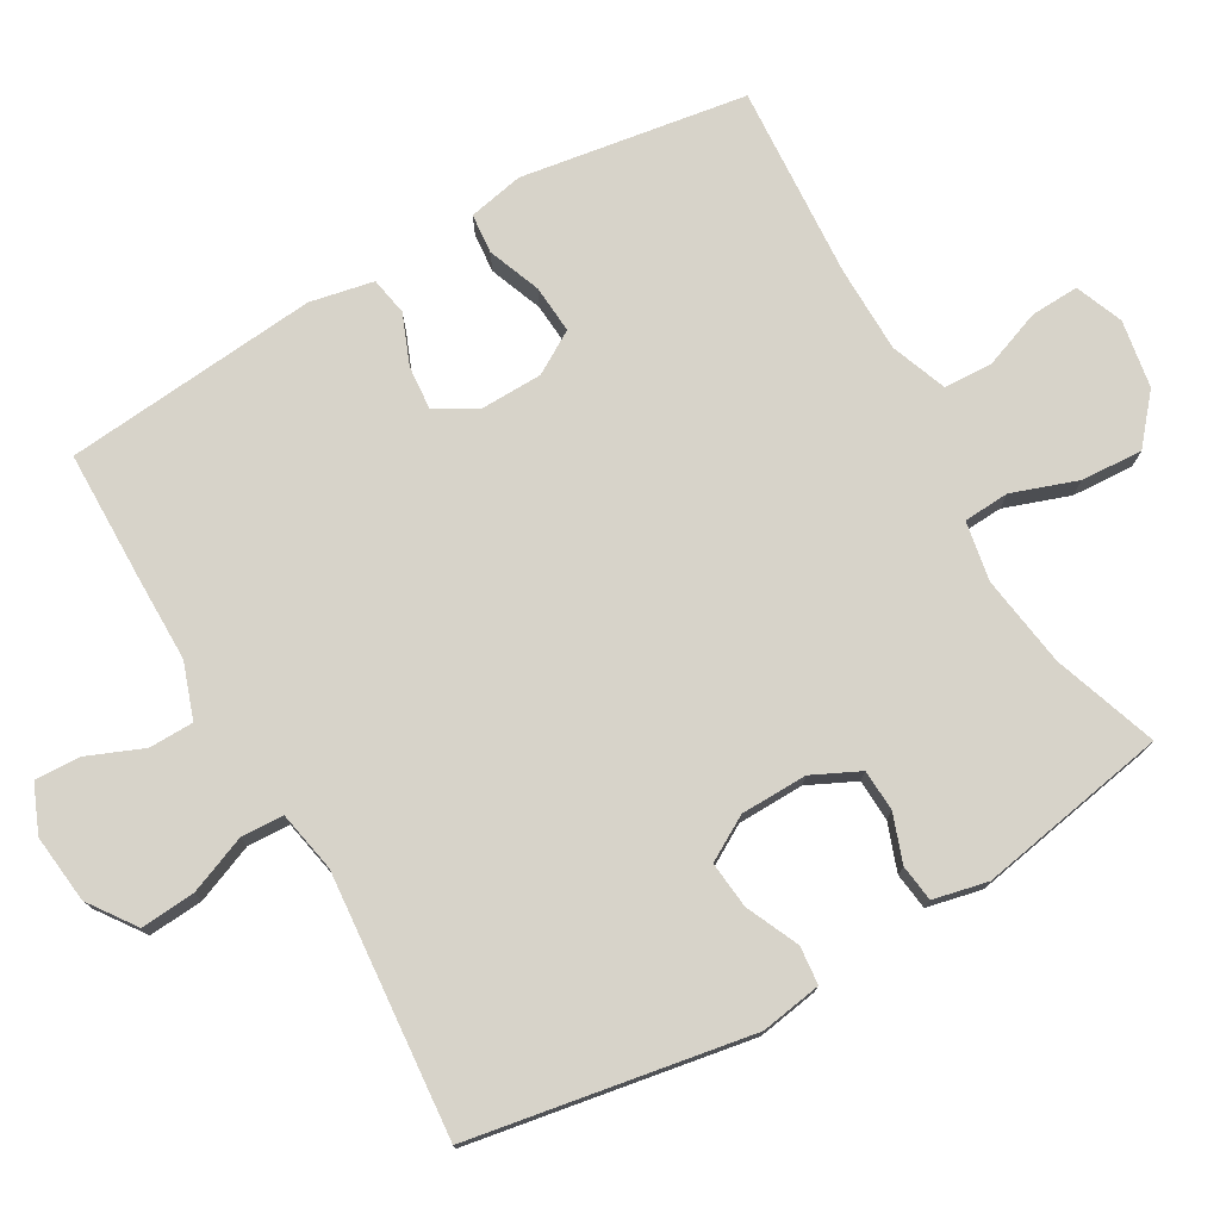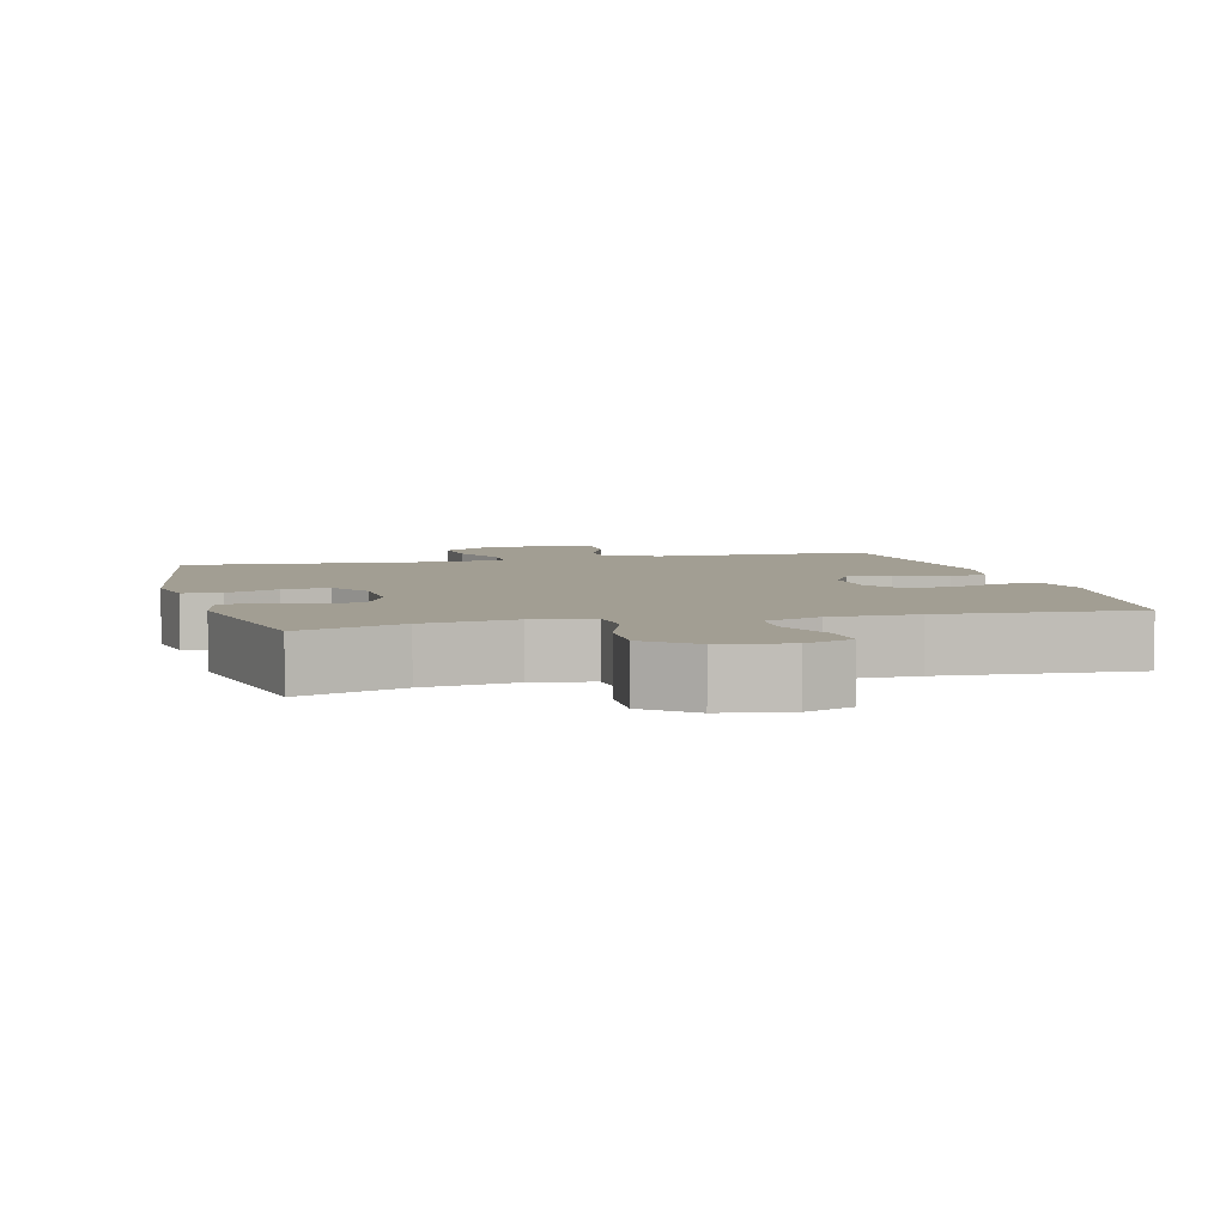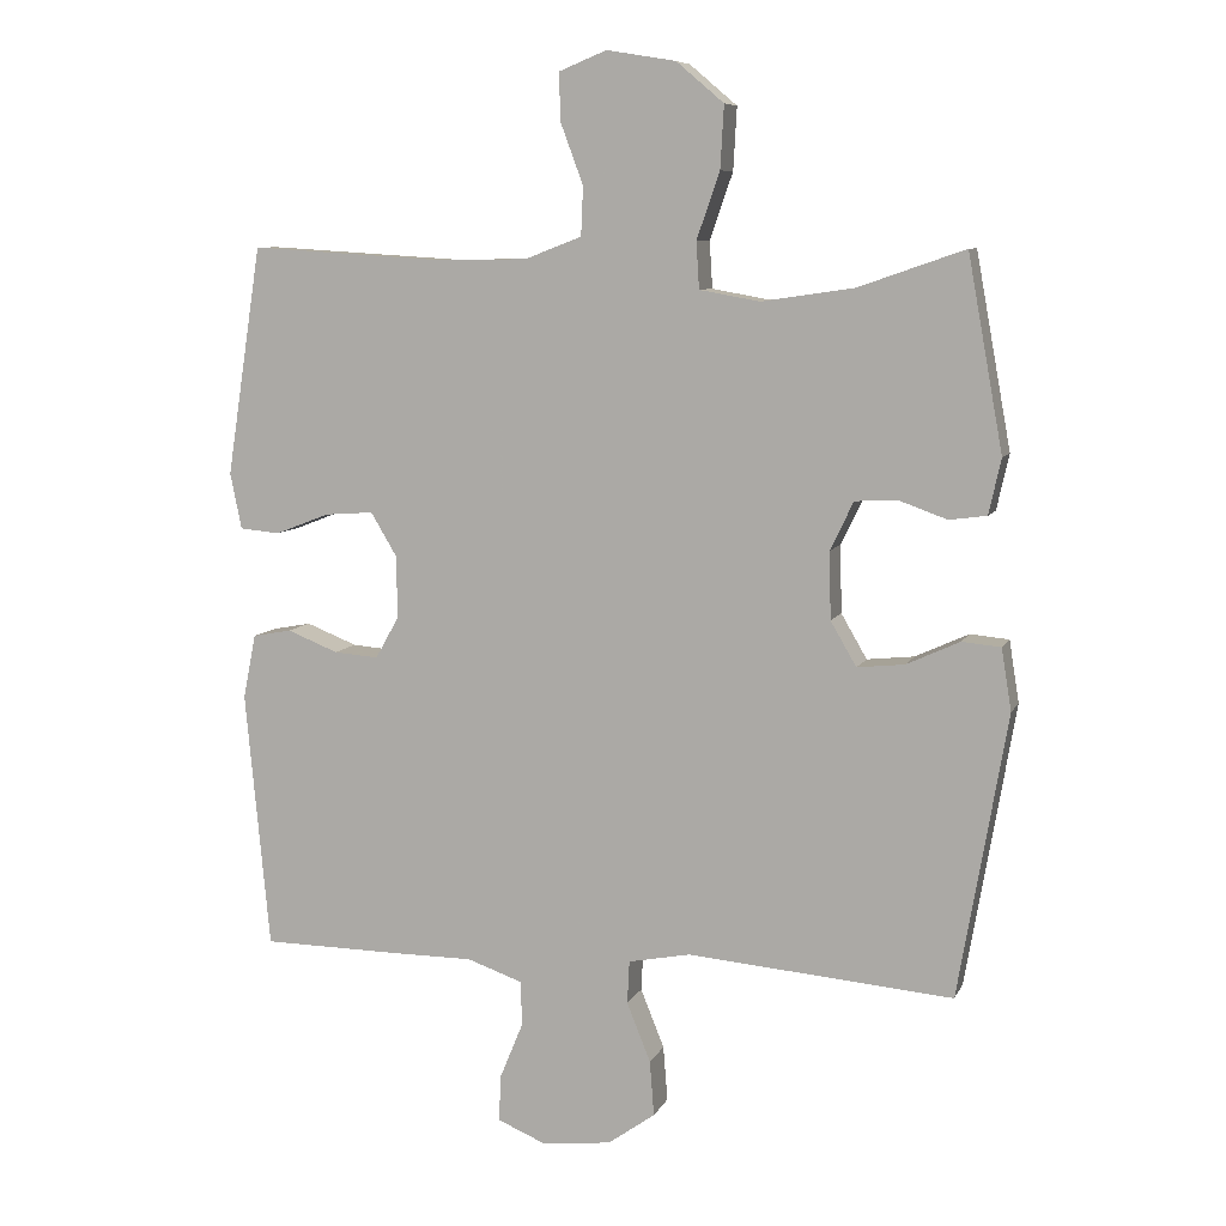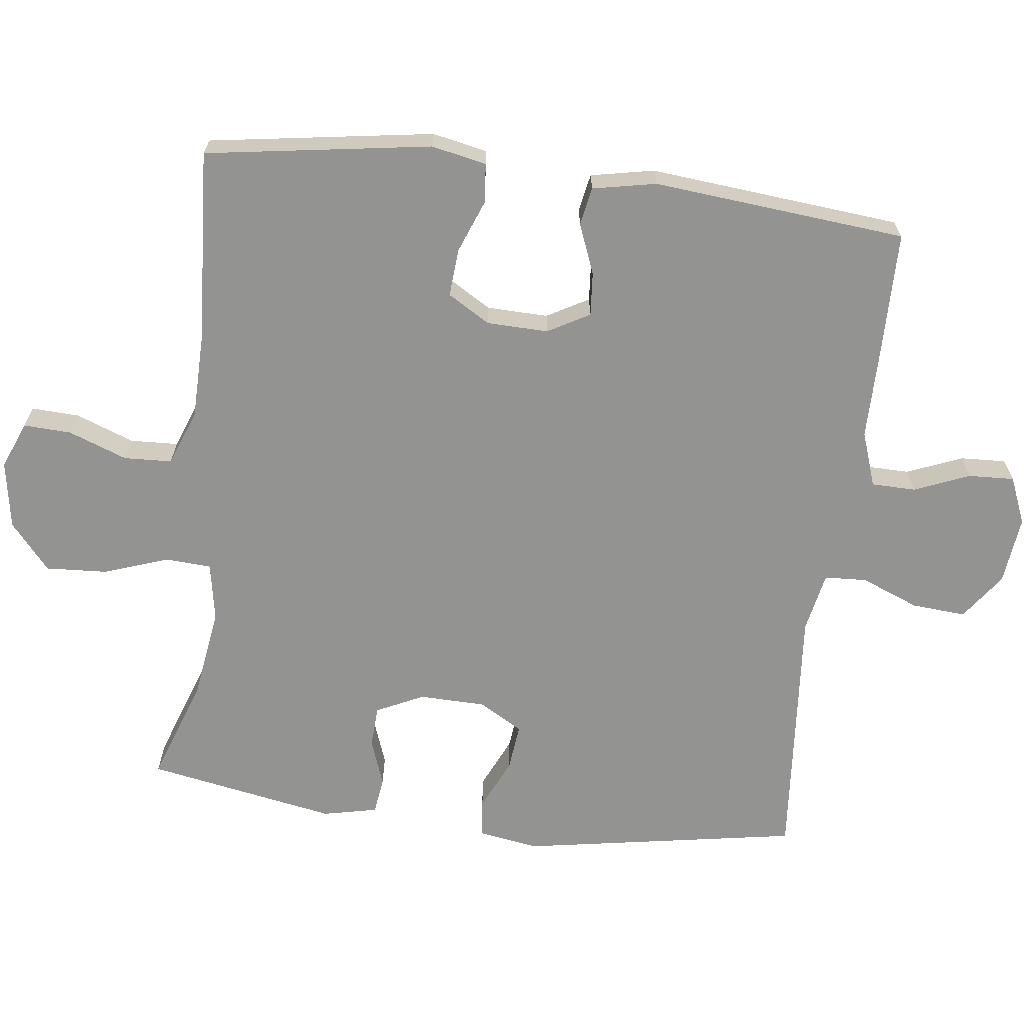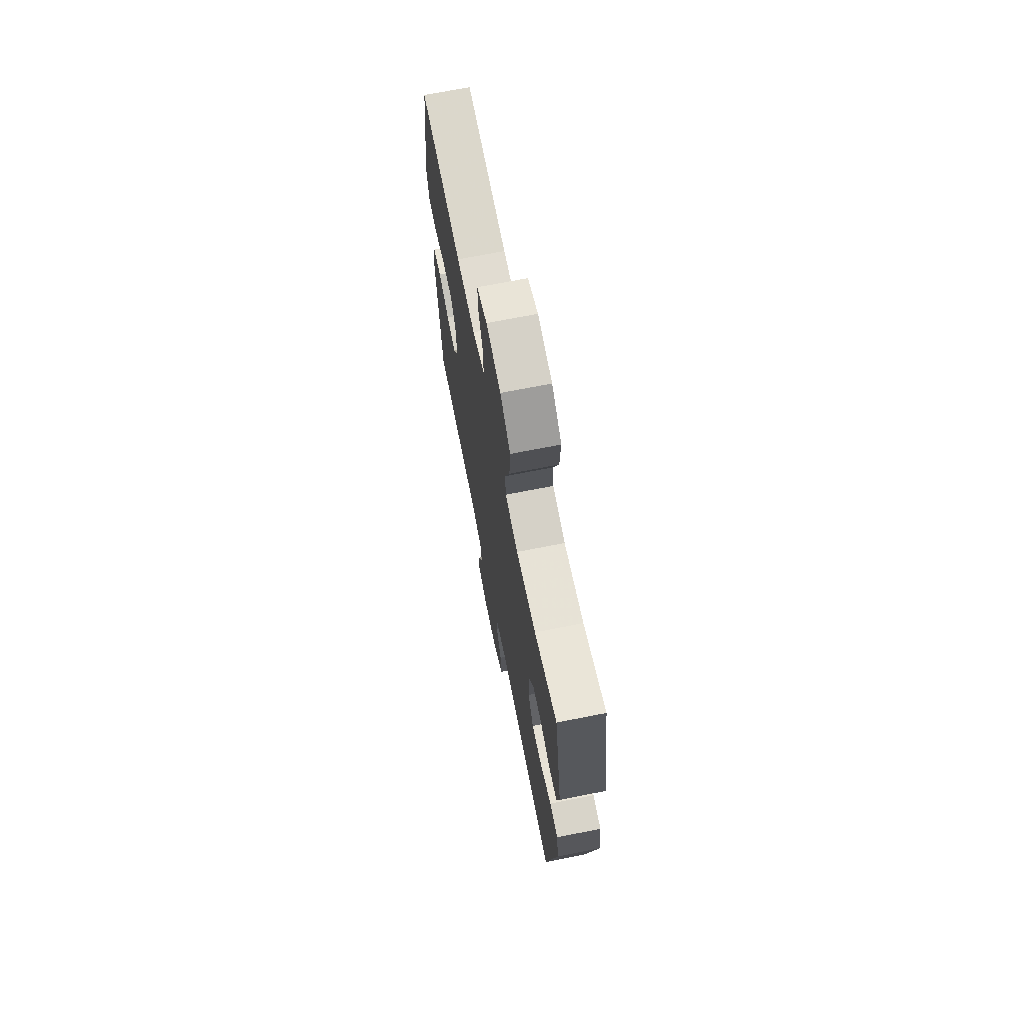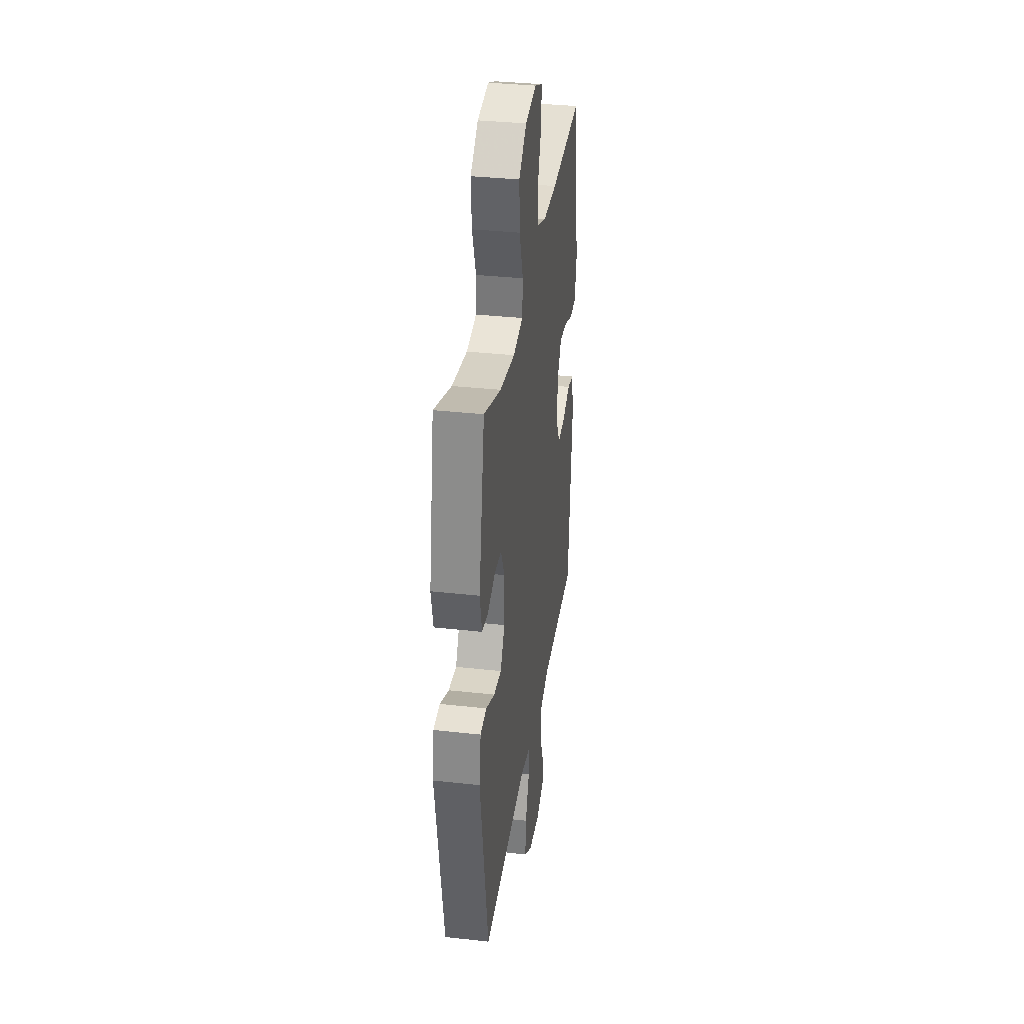
<metadata>
{"format":"obj","ext":"obj","renderer":"f3d","projection":"perspective","resolution":1024,"background":"white","views":[{"elev":76.1,"azim":-119.8,"up":"+Y"},{"elev":5.1,"azim":-14.7,"up":"+Y"},{"elev":8.2,"azim":-163.2,"up":"+Z"},{"elev":-66.6,"azim":83.0,"up":"+Y"},{"elev":70.1,"azim":-101.2,"up":"+Z"},{"elev":34.8,"azim":-81.5,"up":"+Z"}]}
</metadata>
<code>
v -0.5 0.07 0.5
v -0.353 0.07 0.449
v -0.224 0.07 0.43
v -0.14 0.07 0.445
v -0.136 0.07 0.51
v -0.168 0.07 0.602
v -0.173 0.07 0.689
v -0.107 0.07 0.745
v -0.011 0.07 0.761
v 0.056 0.07 0.734
v 0.053 0.07 0.666
v 0.022 0.07 0.583
v 0.025 0.07 0.515
v 0.104 0.07 0.485
v 0.226 0.07 0.483
v 0.5 0.07 0.5
v 0.549 0.07 0.181
v 0.533 0.07 0.103
v 0.477 0.07 0.098
v 0.402 0.07 0.127
v 0.334 0.07 0.132
v 0.298 0.07 0.072
v 0.296 0.07 -0.015
v 0.329 0.07 -0.074
v 0.391 0.07 -0.069
v 0.462 0.07 -0.041
v 0.516 0.07 -0.051
v 0.534 0.07 -0.141
v 0.5 0.07 -0.5
v 0.315 0.07 -0.502
v 0.194 0.07 -0.502
v 0.116 0.07 -0.529
v 0.115 0.07 -0.592
v 0.147 0.07 -0.67
v 0.15 0.07 -0.735
v 0.083 0.07 -0.763
v -0.014 0.07 -0.752
v -0.08 0.07 -0.705
v -0.074 0.07 -0.628
v -0.041 0.07 -0.546
v -0.044 0.07 -0.486
v -0.13 0.07 -0.469
v -0.5 0.07 -0.5
v -0.568 0.07 -0.105
v -0.554 0.07 -0.019
v -0.5 0.07 -0.014
v -0.426 0.07 -0.048
v -0.36 0.07 -0.055
v -0.324 0.07 0.007
v -0.322 0.07 0.101
v -0.354 0.07 0.168
v -0.413 0.07 0.171
v -0.48 0.07 0.147
v -0.532 0.07 0.154
v -0.549 0.07 0.231
v -0.5 0 0.5
v -0.353 0 0.449
v -0.224 0 0.43
v -0.14 0 0.445
v -0.136 0 0.51
v -0.168 0 0.602
v -0.173 0 0.689
v -0.107 0 0.745
v -0.011 0 0.761
v 0.056 0 0.734
v 0.053 0 0.666
v 0.022 0 0.583
v 0.025 0 0.515
v 0.104 0 0.485
v 0.226 0 0.483
v 0.5 0 0.5
v 0.549 0 0.181
v 0.533 0 0.103
v 0.477 0 0.098
v 0.402 0 0.127
v 0.334 0 0.132
v 0.298 0 0.072
v 0.296 0 -0.015
v 0.329 0 -0.074
v 0.391 0 -0.069
v 0.462 0 -0.041
v 0.516 0 -0.051
v 0.534 0 -0.141
v 0.5 0 -0.5
v 0.315 0 -0.502
v 0.194 0 -0.502
v 0.116 0 -0.529
v 0.115 0 -0.592
v 0.147 0 -0.67
v 0.15 0 -0.735
v 0.083 0 -0.763
v -0.014 0 -0.752
v -0.08 0 -0.705
v -0.074 0 -0.628
v -0.041 0 -0.546
v -0.044 0 -0.486
v -0.13 0 -0.469
v -0.5 0 -0.5
v -0.568 0 -0.105
v -0.554 0 -0.019
v -0.5 0 -0.014
v -0.426 0 -0.048
v -0.36 0 -0.055
v -0.324 0 0.007
v -0.322 0 0.101
v -0.354 0 0.168
v -0.413 0 0.171
v -0.48 0 0.147
v -0.532 0 0.154
v -0.549 0 0.231
f 55 1 2
f 54 55 2
f 53 54 2
f 52 53 2
f 51 52 2 3
f 50 51 3 4
f 49 50 4
f 45 46 47
f 44 45 47
f 43 44 47
f 42 43 47
f 41 42 47 48
f 38 39 40
f 37 38 40
f 36 37 40
f 35 36 40
f 34 35 40
f 33 34 40
f 32 33 40 41
f 41 48 49
f 32 41 49
f 31 32 49
f 29 30 31
f 28 29 31
f 27 28 31
f 26 27 31
f 25 26 31
f 18 19 20
f 17 18 20
f 16 17 20
f 15 16 20
f 14 15 20 21
f 13 14 21 22
f 10 11 12
f 9 10 12
f 8 9 12
f 7 8 12
f 6 7 12
f 5 6 12
f 4 5 12 13
f 13 22 23
f 4 13 23
f 49 4 23
f 24 25 31
f 23 24 31 49
f 57 56 110
f 57 110 109
f 57 109 108
f 57 108 107
f 58 57 107 106
f 59 58 106 105
f 59 105 104
f 102 101 100
f 102 100 99
f 102 99 98
f 102 98 97
f 103 102 97 96
f 95 94 93
f 95 93 92
f 95 92 91
f 95 91 90
f 95 90 89
f 95 89 88
f 96 95 88 87
f 104 103 96
f 104 96 87
f 104 87 86
f 86 85 84
f 86 84 83
f 86 83 82
f 86 82 81
f 86 81 80
f 75 74 73
f 75 73 72
f 75 72 71
f 75 71 70
f 76 75 70 69
f 77 76 69 68
f 67 66 65
f 67 65 64
f 67 64 63
f 67 63 62
f 67 62 61
f 67 61 60
f 68 67 60 59
f 78 77 68
f 78 68 59
f 78 59 104
f 86 80 79
f 104 86 79 78
f 1 56 57 2
f 2 57 58 3
f 3 58 59 4
f 4 59 60 5
f 5 60 61 6
f 6 61 62 7
f 7 62 63 8
f 8 63 64 9
f 9 64 65 10
f 10 65 66 11
f 11 66 67 12
f 12 67 68 13
f 13 68 69 14
f 14 69 70 15
f 15 70 71 16
f 16 71 72 17
f 17 72 73 18
f 18 73 74 19
f 19 74 75 20
f 20 75 76 21
f 21 76 77 22
f 22 77 78 23
f 23 78 79 24
f 24 79 80 25
f 25 80 81 26
f 26 81 82 27
f 27 82 83 28
f 28 83 84 29
f 29 84 85 30
f 30 85 86 31
f 31 86 87 32
f 32 87 88 33
f 33 88 89 34
f 34 89 90 35
f 35 90 91 36
f 36 91 92 37
f 37 92 93 38
f 38 93 94 39
f 39 94 95 40
f 40 95 96 41
f 41 96 97 42
f 42 97 98 43
f 43 98 99 44
f 44 99 100 45
f 45 100 101 46
f 46 101 102 47
f 47 102 103 48
f 48 103 104 49
f 49 104 105 50
f 50 105 106 51
f 51 106 107 52
f 52 107 108 53
f 53 108 109 54
f 54 109 110 55
f 55 110 56 1

</code>
